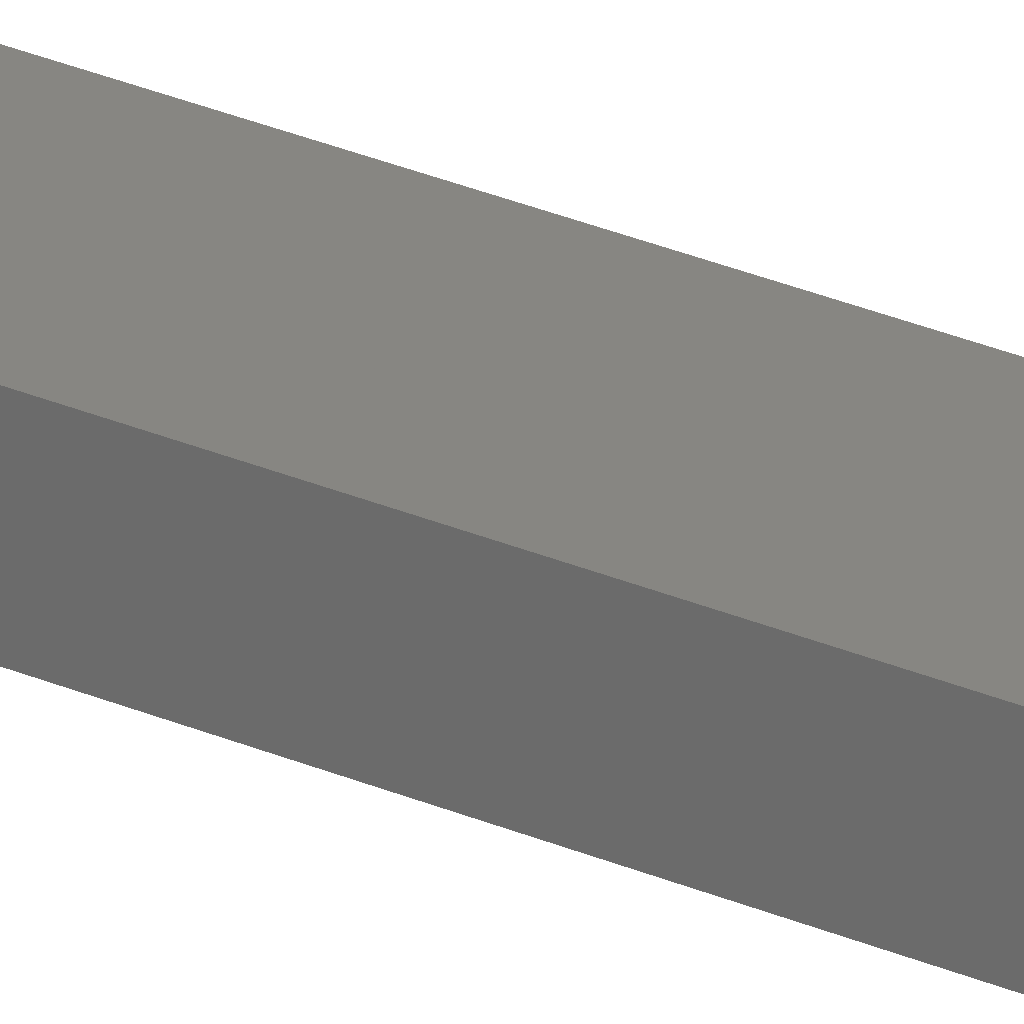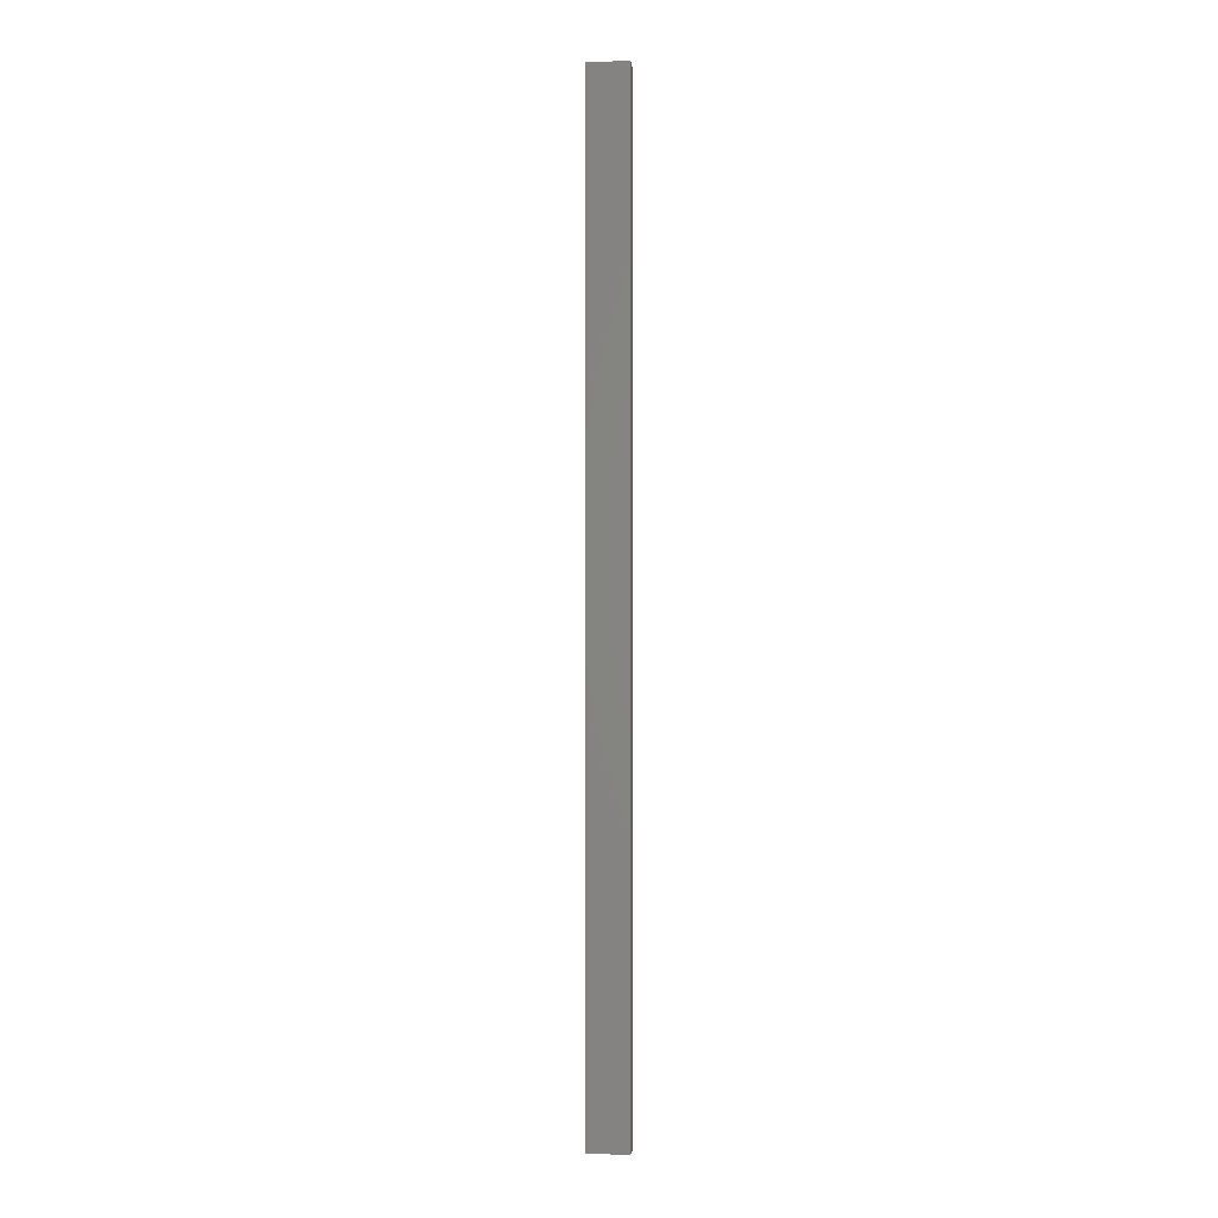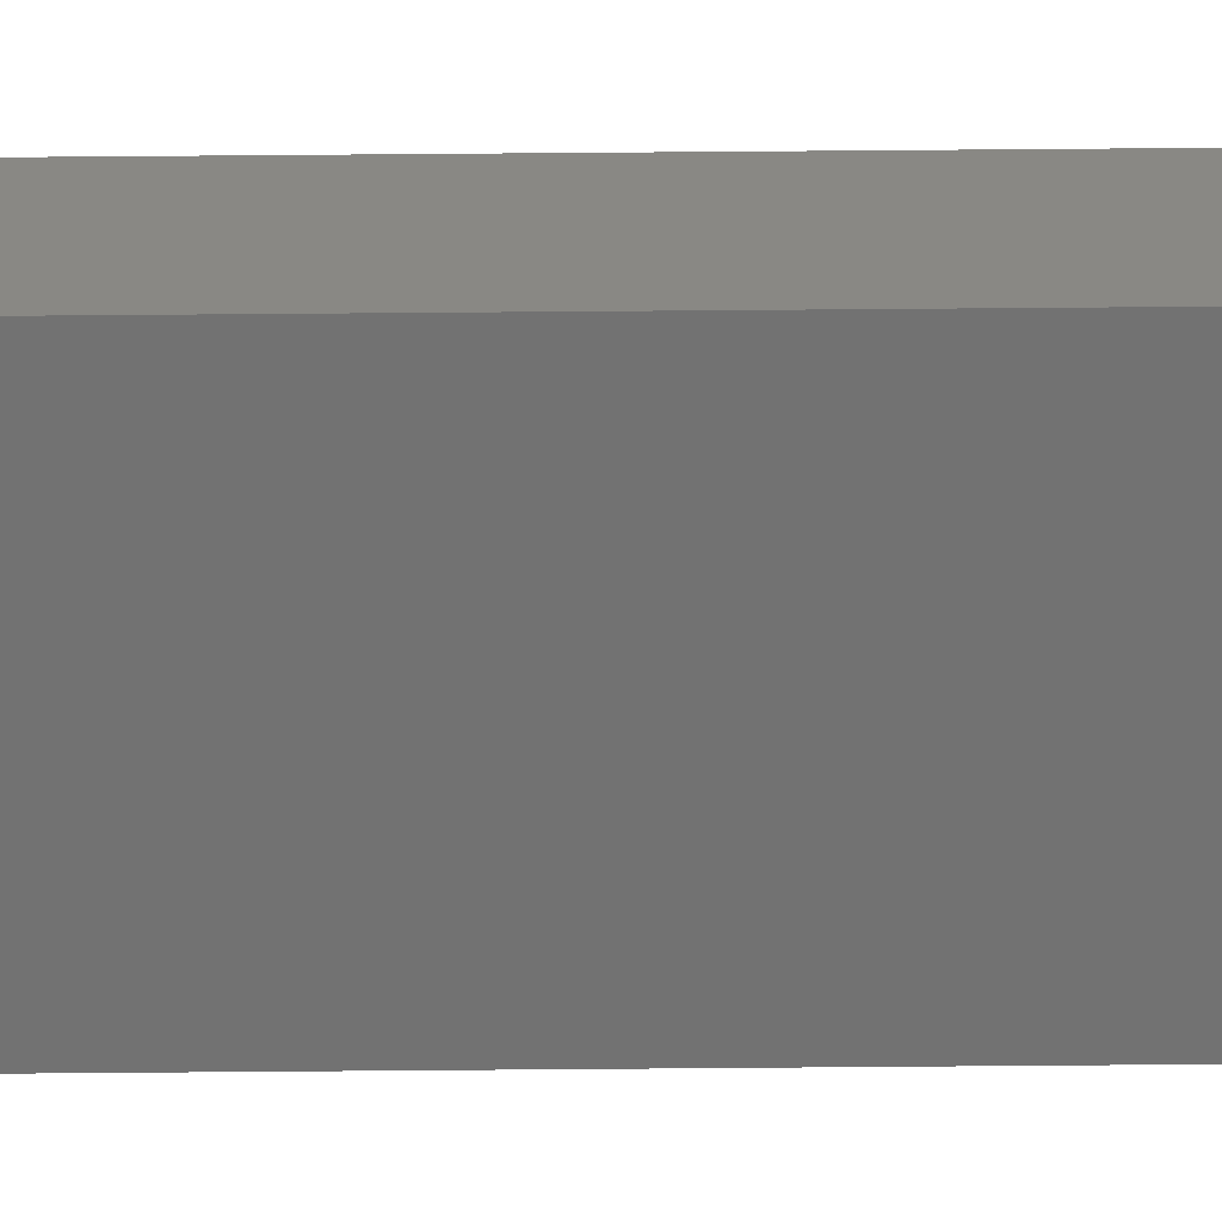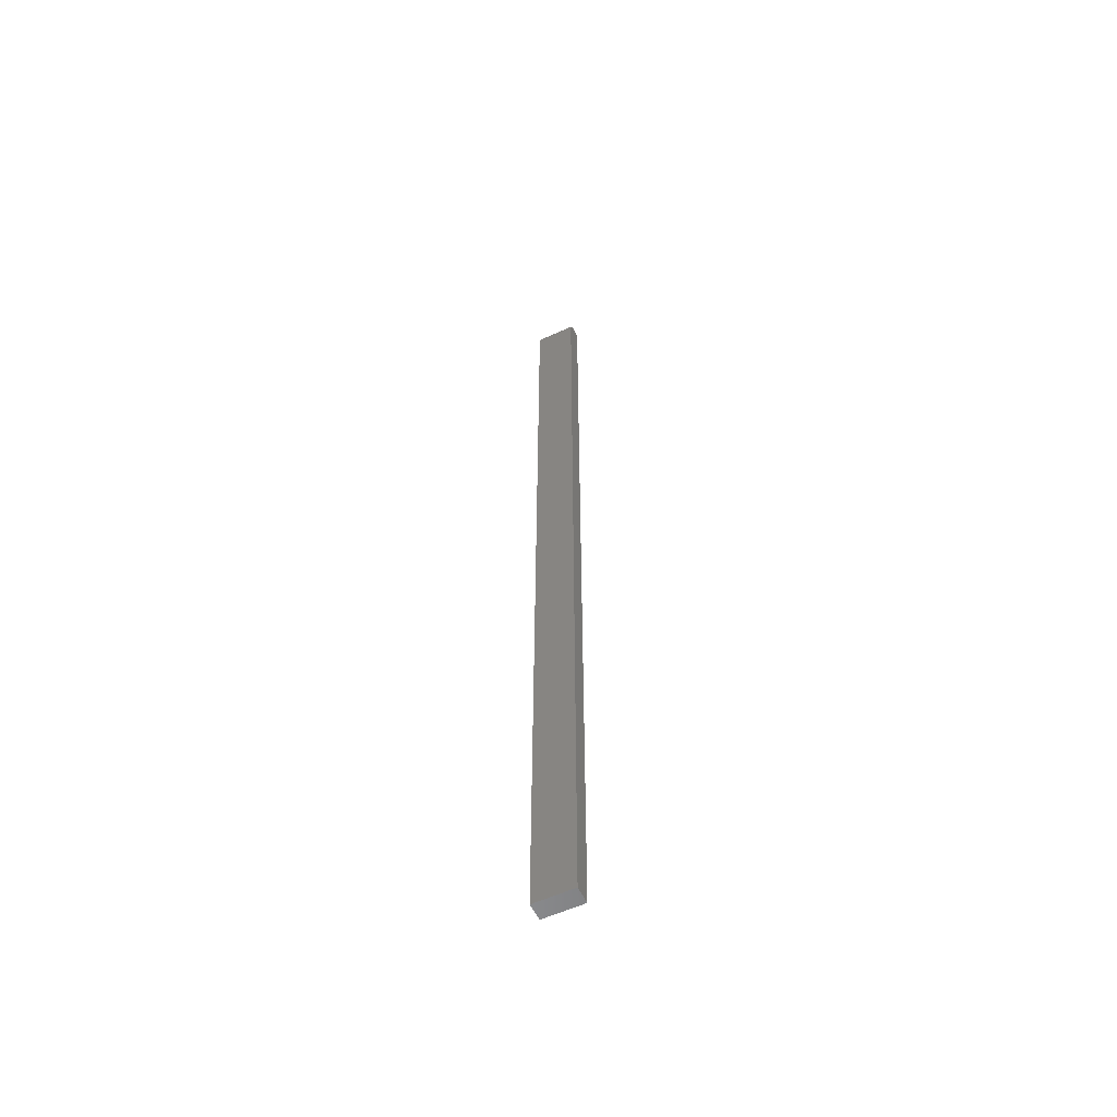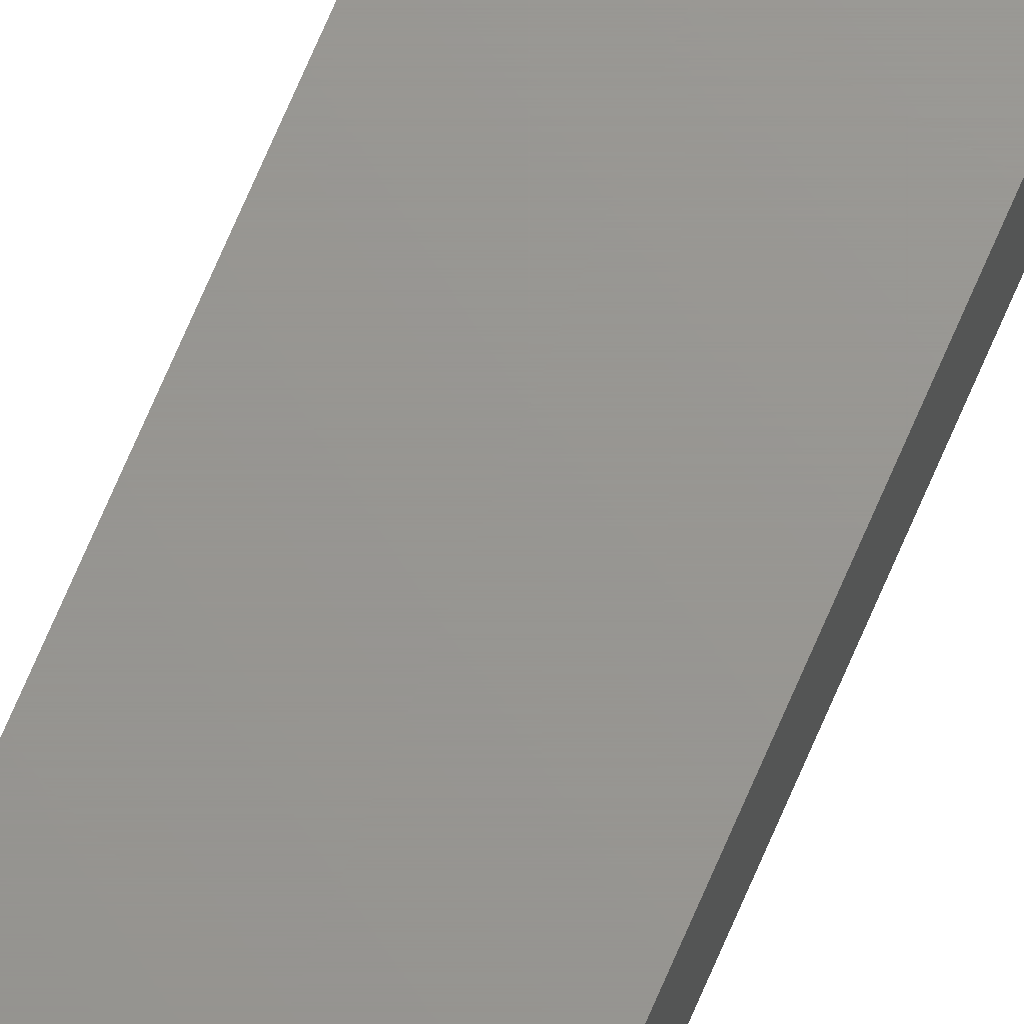
<metadata>
{"format":"stl","ext":"stl","renderer":"f3d","projection":"perspective","resolution":1024,"background":"white","views":[{"elev":22.4,"azim":-50.6,"up":"+Z"},{"elev":0.5,"azim":-170.5,"up":"+Y"},{"elev":-63.7,"azim":-89.5,"up":"+Z"},{"elev":-57.2,"azim":25.5,"up":"+Y"},{"elev":70.2,"azim":23.0,"up":"+Z"}]}
</metadata>
<code>
# stl→obj: 24 verts, 44 faces
v -0.01562 0 -0.007812
v -0.01562 3.494e-19 -0.002138
v 0.01562 1.897e-18 -0.007812
v 0.01562 2.247e-18 -0.002138
v -0.01562 -0.007812 0.005674
v -0.01562 -0.006288 0.005524
v -0.01562 -0.003472 0.004358
v -0.01562 -0.004823 0.00508
v -0.01562 -0.001317 0.002202
v -0.01562 -0.002288 0.003386
v -0.01562 -0.75 -0.007812
v -0.01562 -0.75 0.005674
v -0.01562 -0.0005947 0.0008516
v -0.01562 -0.0001501 -0.000614
v 0.01562 -0.007812 0.005674
v 0.01562 -0.75 0.005674
v 0.01562 -0.003472 0.004358
v 0.01562 -0.006288 0.005524
v 0.01562 -0.004823 0.00508
v 0.01562 -0.001317 0.002202
v 0.01562 -0.0001501 -0.000614
v 0.01562 -0.0005947 0.0008516
v 0.01562 -0.75 -0.007812
v 0.01562 -0.002288 0.003386
f 1 2 3
f 3 2 4
f 5 6 7
f 7 6 8
f 9 7 10
f 11 12 5
f 11 5 7
f 11 7 9
f 11 9 13
f 11 13 14
f 11 14 2
f 11 2 1
f 15 5 16
f 16 5 12
f 15 17 18
f 17 19 18
f 20 3 4
f 20 4 21
f 20 21 22
f 23 3 20
f 23 20 24
f 23 24 17
f 23 17 15
f 23 15 16
f 4 2 21
f 21 2 14
f 21 14 22
f 22 14 13
f 22 13 20
f 20 13 9
f 20 9 24
f 24 9 10
f 24 10 17
f 17 10 7
f 17 7 19
f 19 7 8
f 19 8 18
f 18 8 6
f 18 6 15
f 15 6 5
f 11 23 12
f 12 23 16
f 1 3 11
f 11 3 23

</code>
